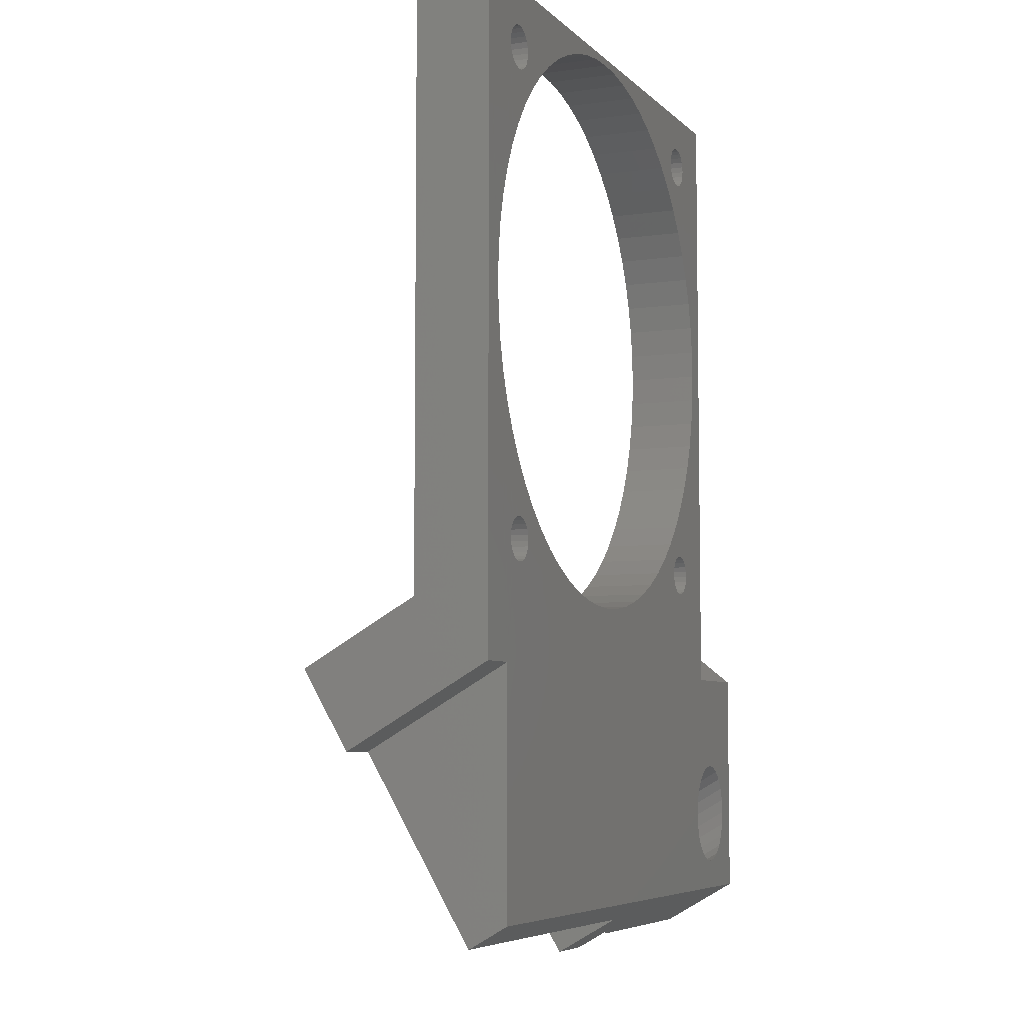
<metadata>
{"format":"stl","ext":"stl","renderer":"f3d","projection":"perspective","resolution":1024,"background":"white","views":[{"elev":-6.2,"azim":112.8,"up":"+Y"}]}
</metadata>
<code>
# stl→obj: 447 verts, 934 faces
v 2450 149 572.1
v 2470 143.8 569.1
v 2470 149 572.1
v 2450 143.8 569.1
v 2466 145.3 566.5
v 2465 146.3 564.7
v 2466 146.8 563.9
v 2450 146.3 564.7
v 2470 145.3 566.5
v 2457 142.3 562.4
v 2457 142 562.2
v 2457 142.6 562.6
v 2456 142.9 562.8
v 2456 143.1 562.9
v 2456 143.2 563
v 2455 143.3 563
v 2455 143.2 563
v 2455 143.1 562.9
v 2454 142.9 562.8
v 2454 142.6 562.6
v 2454 142.3 562.4
v 2454 142 562.2
v 2465 137.6 559.7
v 2456 140.8 561.6
v 2450 137.6 559.7
v 2456 141.1 561.7
v 2457 141.3 561.9
v 2457 141.6 562
v 2456 140.7 561.5
v 2455 140.7 561.5
v 2455 140.8 561.6
v 2454 141.1 561.7
v 2454 141.3 561.9
v 2454 141.6 562
v 2466 136.6 561.5
v 2466 138.1 558.9
v 2454 144.3 559
v 2454 144 558.8
v 2454 143.6 558.6
v 2454 143.3 558.4
v 2454 143.1 558.2
v 2470 136.6 561.5
v 2470 153 565.2
v 2450 153 565.2
v 2496 139.1 557.2
v 2470 139.1 557.2
v 2496 140.6 554.6
v 2450 140.6 554.6
v 2499 156.8 554.6
v 2496 151.2 564.2
v 2496 156.8 554.6
v 2499 151.2 564.2
v 2450 156.4 567.2
v 2457 160.8 559.6
v 2450 160.8 559.6
v 2499 160.8 559.6
v 2499 156.4 567.2
v 2450 156.8 554.6
v 2458 147.3 554.6
v 2458 144.1 558.6
v 2458 144.8 559
v 2458 146.4 554.6
v 2458 145.5 559.4
v 2458 148.2 554.6
v 2458 149 554.6
v 2458 146 559.7
v 2457 146.5 560
v 2457 149.6 554.6
v 2456 146.6 560.3
v 2456 149.9 554.6
v 2457 146.4 560.2
v 2455 146.7 560.4
v 2455 150.1 554.6
v 2454 149.9 554.6
v 2454 146.6 560.3
v 2454 149.6 554.6
v 2454 146.5 560
v 2454 146.4 560.2
v 2453 149 554.6
v 2453 146 559.7
v 2453 145.5 559.4
v 2453 148.2 554.6
v 2452 144.8 559
v 2452 147.3 554.6
v 2452 146.4 554.6
v 2452 144.1 558.6
v 2452 143.4 558.2
v 2452 145.4 554.6
v 2453 142.7 557.8
v 2453 144.5 554.6
v 2453 143.8 554.6
v 2453 142.1 557.5
v 2454 143.2 554.6
v 2454 141.7 557.2
v 2454 142.8 554.6
v 2454 141.6 557.2
v 2454 141.3 557.2
v 2454 141.5 557.4
v 2455 142.7 554.6
v 2455 141.2 557.2
v 2456 141.3 557.2
v 2456 142.8 554.6
v 2457 141.6 557.2
v 2457 141.5 557.4
v 2457 141.7 557.2
v 2457 143.2 554.6
v 2458 142.1 557.5
v 2458 143.8 554.6
v 2458 142.7 557.8
v 2458 144.5 554.6
v 2458 143.4 558.2
v 2458 145.4 554.6
v 2455 142.8 558.1
v 2455 142.7 558
v 2456 142.7 558
v 2456 142.8 558.1
v 2456 143.1 558.2
v 2457 143.3 558.4
v 2457 143.6 558.6
v 2457 144 558.8
v 2457 144.3 559
v 2457 144.6 559.1
v 2456 144.9 559.3
v 2456 145.1 559.4
v 2456 145.2 559.5
v 2455 145.3 559.5
v 2455 145.2 559.5
v 2455 145.1 559.4
v 2454 144.9 559.3
v 2454 144.6 559.1
v 2457 156.8 554.6
v 2457 200.6 554.6
v 2457 200.6 559.6
v 2499 200.6 554.6
v 2499 200.6 559.6
v 2464 194.4 554.6
v 2464 196.2 554.6
v 2464 196.6 554.6
v 2463 193 554.6
v 2464 195.9 554.6
v 2463 195.6 554.6
v 2463 195.4 554.6
v 2462 191.5 554.6
v 2463 195.2 554.6
v 2462 195.2 554.6
v 2461 189.8 554.6
v 2462 195.4 554.6
v 2461 195.6 554.6
v 2461 195.9 554.6
v 2460 188.1 554.6
v 2461 196.2 554.6
v 2461 196.6 554.6
v 2495 163.4 554.6
v 2495 163.6 554.6
v 2496 163.9 554.6
v 2496 164.2 554.6
v 2496 164.6 554.6
v 2495 163.2 554.6
v 2494 163.2 554.6
v 2494 163.4 554.6
v 2493 163.6 554.6
v 2493 163.9 554.6
v 2493 164.2 554.6
v 2493 164.6 554.6
v 2489 164.4 554.6
v 2491 165.5 554.6
v 2492 166.8 554.6
v 2487 163.4 554.6
v 2486 162.6 554.6
v 2484 162 554.6
v 2482 161.5 554.6
v 2480 161.2 554.6
v 2478 161.1 554.6
v 2476 161.2 554.6
v 2474 161.5 554.6
v 2473 162 554.6
v 2471 162.6 554.6
v 2469 163.4 554.6
v 2467 164.4 554.6
v 2466 165.5 554.6
v 2464 166.8 554.6
v 2464 164.2 554.6
v 2464 164.6 554.6
v 2464 163.9 554.6
v 2463 163.6 554.6
v 2463 163.4 554.6
v 2463 163.2 554.6
v 2462 163.2 554.6
v 2462 163.4 554.6
v 2461 163.6 554.6
v 2461 163.9 554.6
v 2461 164.2 554.6
v 2461 164.6 554.6
v 2460 173.2 554.6
v 2460 175 554.6
v 2459 176.8 554.6
v 2459 178.7 554.6
v 2459 180.6 554.6
v 2478 200.1 554.6
v 2480 200 554.6
v 2495 198 554.6
v 2495 197.9 554.6
v 2495 197.6 554.6
v 2496 197.3 554.6
v 2496 197 554.6
v 2498 182.5 554.6
v 2498 180.6 554.6
v 2497 184.4 554.6
v 2496 196.6 554.6
v 2497 186.3 554.6
v 2496 188.1 554.6
v 2494 198.1 554.6
v 2494 198 554.6
v 2482 199.7 554.6
v 2494 197.9 554.6
v 2493 197.6 554.6
v 2493 197.3 554.6
v 2484 199.3 554.6
v 2493 197 554.6
v 2493 196.6 554.6
v 2486 198.6 554.6
v 2487 197.8 554.6
v 2489 196.8 554.6
v 2491 195.7 554.6
v 2492 194.4 554.6
v 2476 200 554.6
v 2474 199.7 554.6
v 2473 199.3 554.6
v 2471 198.6 554.6
v 2469 197.8 554.6
v 2467 196.8 554.6
v 2463 197.9 554.6
v 2466 195.7 554.6
v 2463 197.6 554.6
v 2464 197.3 554.6
v 2464 197 554.6
v 2463 198 554.6
v 2462 198.1 554.6
v 2462 198 554.6
v 2462 197.9 554.6
v 2461 197.6 554.6
v 2461 197.3 554.6
v 2461 197 554.6
v 2460 186.3 554.6
v 2459 184.4 554.6
v 2459 182.5 554.6
v 2464 165 554.6
v 2463 168.3 554.6
v 2464 165.3 554.6
v 2463 165.6 554.6
v 2463 165.9 554.6
v 2462 169.8 554.6
v 2463 166 554.6
v 2462 166.1 554.6
v 2462 166 554.6
v 2461 171.4 554.6
v 2462 165.9 554.6
v 2461 165.6 554.6
v 2461 165.3 554.6
v 2461 165 554.6
v 2495 189.8 554.6
v 2496 196.2 554.6
v 2496 195.9 554.6
v 2495 195.6 554.6
v 2494 191.5 554.6
v 2495 195.4 554.6
v 2495 195.2 554.6
v 2494 195.2 554.6
v 2493 193 554.6
v 2494 195.4 554.6
v 2493 195.6 554.6
v 2493 195.9 554.6
v 2493 196.2 554.6
v 2498 178.7 554.6
v 2497 176.8 554.6
v 2497 175 554.6
v 2496 173.2 554.6
v 2495 171.4 554.6
v 2496 165 554.6
v 2496 165.3 554.6
v 2495 165.6 554.6
v 2494 169.8 554.6
v 2495 165.9 554.6
v 2495 166 554.6
v 2494 166.1 554.6
v 2493 168.3 554.6
v 2494 166 554.6
v 2494 165.9 554.6
v 2493 165.6 554.6
v 2493 165.3 554.6
v 2493 165 554.6
v 2496 164.6 559.6
v 2496 165 559.6
v 2496 164.2 559.6
v 2496 163.9 559.6
v 2495 163.6 559.6
v 2495 163.4 559.6
v 2495 163.2 559.6
v 2494 163.2 559.6
v 2494 163.4 559.6
v 2493 163.6 559.6
v 2493 163.9 559.6
v 2493 164.2 559.6
v 2493 164.6 559.6
v 2493 165 559.6
v 2493 165.3 559.6
v 2493 165.6 559.6
v 2494 165.9 559.6
v 2494 166 559.6
v 2494 166.1 559.6
v 2495 166 559.6
v 2495 165.9 559.6
v 2495 165.6 559.6
v 2496 165.3 559.6
v 2463 163.4 559.6
v 2463 163.2 559.6
v 2462 163.2 559.6
v 2462 163.4 559.6
v 2461 163.6 559.6
v 2461 163.9 559.6
v 2461 164.2 559.6
v 2461 164.6 559.6
v 2461 165 559.6
v 2461 165.3 559.6
v 2461 165.6 559.6
v 2462 165.9 559.6
v 2462 166 559.6
v 2462 166.1 559.6
v 2463 166 559.6
v 2463 165.9 559.6
v 2463 165.6 559.6
v 2464 165.3 559.6
v 2464 165 559.6
v 2464 164.6 559.6
v 2464 164.2 559.6
v 2464 163.9 559.6
v 2463 163.6 559.6
v 2464 196.6 559.6
v 2464 197 559.6
v 2464 196.2 559.6
v 2464 195.9 559.6
v 2463 195.6 559.6
v 2463 195.4 559.6
v 2463 195.2 559.6
v 2462 195.2 559.6
v 2462 195.4 559.6
v 2461 195.6 559.6
v 2461 195.9 559.6
v 2461 196.2 559.6
v 2461 196.6 559.6
v 2461 197 559.6
v 2461 197.3 559.6
v 2461 197.6 559.6
v 2462 197.9 559.6
v 2462 198 559.6
v 2462 198.1 559.6
v 2463 198 559.6
v 2463 197.9 559.6
v 2463 197.6 559.6
v 2464 197.3 559.6
v 2496 196.2 559.4
v 2496 197 559.4
v 2496 196.6 559.4
v 2496 195.9 559.4
v 2496 197.3 559.4
v 2495 195.6 559.4
v 2495 197.6 559.4
v 2495 195.4 559.4
v 2495 197.9 559.4
v 2495 195.2 559.4
v 2495 198 559.4
v 2494 195.2 559.4
v 2494 198.1 559.4
v 2494 198 559.4
v 2494 195.4 559.4
v 2494 197.9 559.4
v 2493 195.6 559.4
v 2493 197.6 559.4
v 2493 195.9 559.4
v 2493 197.3 559.4
v 2493 196.2 559.4
v 2493 197 559.4
v 2493 196.6 559.4
v 2482 161.5 559.6
v 2480 161.2 559.6
v 2478 161.1 559.6
v 2476 161.2 559.6
v 2474 161.5 559.6
v 2473 162 559.6
v 2471 162.6 559.6
v 2469 163.4 559.6
v 2467 164.4 559.6
v 2466 165.5 559.6
v 2464 166.8 559.6
v 2463 168.3 559.6
v 2462 169.8 559.6
v 2461 171.4 559.6
v 2460 173.2 559.6
v 2460 175 559.6
v 2459 176.8 559.6
v 2459 178.7 559.6
v 2459 180.6 559.6
v 2459 182.5 559.6
v 2459 184.4 559.6
v 2460 186.3 559.6
v 2460 188.1 559.6
v 2461 189.8 559.6
v 2462 191.5 559.6
v 2463 193 559.6
v 2464 194.4 559.6
v 2466 195.7 559.6
v 2467 196.8 559.6
v 2469 197.8 559.6
v 2471 198.6 559.6
v 2473 199.3 559.6
v 2474 199.7 559.6
v 2476 200 559.6
v 2478 200.1 559.6
v 2480 200 559.6
v 2482 199.7 559.6
v 2484 199.3 559.6
v 2486 198.6 559.6
v 2487 197.8 559.6
v 2489 196.8 559.6
v 2491 195.7 559.6
v 2492 194.4 559.6
v 2493 193 559.6
v 2494 191.5 559.6
v 2495 189.8 559.6
v 2496 188.1 559.6
v 2497 186.3 559.6
v 2497 184.4 559.6
v 2498 182.5 559.6
v 2498 180.6 559.6
v 2498 178.7 559.6
v 2497 176.8 559.6
v 2497 175 559.6
v 2496 173.2 559.6
v 2495 171.4 559.6
v 2494 169.8 559.6
v 2493 168.3 559.6
v 2492 166.8 559.6
v 2491 165.5 559.6
v 2489 164.4 559.6
v 2487 163.4 559.6
v 2486 162.6 559.6
v 2484 162 559.6
f 1 2 3
f 2 1 4
f 5 6 7
f 6 5 8
f 8 5 4
f 4 5 9
f 4 9 2
f 6 10 11
f 10 6 12
f 12 6 13
f 13 6 14
f 14 6 8
f 14 8 15
f 15 8 16
f 16 8 17
f 17 8 18
f 18 8 19
f 19 8 20
f 20 8 21
f 21 8 22
f 23 24 25
f 24 23 6
f 24 6 26
f 26 6 27
f 27 6 28
f 28 6 11
f 25 24 29
f 25 29 30
f 25 30 30
f 25 30 31
f 25 31 32
f 25 32 33
f 25 33 34
f 25 34 22
f 25 22 8
f 7 35 5
f 35 7 36
f 23 7 6
f 7 23 36
f 22 37 21
f 37 22 38
f 34 38 22
f 38 34 39
f 33 39 34
f 39 33 40
f 32 40 33
f 40 32 41
f 5 42 9
f 42 5 35
f 1 43 44
f 43 1 3
f 45 46 47
f 42 36 46
f 36 42 35
f 48 46 25
f 46 48 47
f 25 46 36
f 25 36 23
f 43 9 46
f 9 43 3
f 9 3 2
f 46 9 42
f 49 50 51
f 50 49 52
f 53 54 55
f 54 53 56
f 56 53 57
f 48 8 58
f 8 48 25
f 55 44 53
f 44 55 58
f 44 58 1
f 1 58 4
f 4 58 8
f 45 51 50
f 51 45 47
f 53 52 57
f 52 53 50
f 50 53 43
f 50 43 45
f 43 53 44
f 46 45 43
f 59 60 61
f 60 59 62
f 59 63 64
f 63 59 61
f 65 63 66
f 63 65 64
f 65 67 68
f 67 65 66
f 68 69 70
f 69 68 67
f 67 68 67
f 69 67 71
f 70 72 73
f 72 70 69
f 72 74 73
f 74 72 75
f 75 76 74
f 76 75 77
f 77 75 78
f 77 76 77
f 77 79 76
f 79 77 80
f 81 79 80
f 79 81 82
f 83 82 81
f 82 83 84
f 83 85 84
f 85 83 86
f 87 85 86
f 85 87 88
f 89 88 87
f 88 89 90
f 89 91 90
f 91 89 92
f 92 93 91
f 93 92 94
f 94 95 93
f 95 94 96
f 95 96 97
f 97 96 98
f 97 99 95
f 99 97 100
f 99 101 102
f 101 99 100
f 101 103 102
f 103 101 104
f 102 105 106
f 105 102 103
f 106 107 108
f 107 106 105
f 108 109 110
f 109 108 107
f 110 111 112
f 111 110 109
f 62 111 60
f 111 62 112
f 32 113 41
f 113 32 31
f 31 114 113
f 114 31 30
f 30 114 114
f 114 30 30
f 114 29 115
f 29 114 30
f 29 116 115
f 116 29 24
f 24 117 116
f 117 24 26
f 118 26 27
f 26 118 117
f 119 27 28
f 27 119 118
f 120 28 11
f 28 120 119
f 121 11 10
f 11 121 120
f 122 10 12
f 10 122 121
f 123 12 13
f 12 123 122
f 13 124 123
f 124 13 14
f 14 125 124
f 125 14 15
f 15 126 125
f 126 15 16
f 126 17 127
f 17 126 16
f 17 128 127
f 128 17 18
f 18 129 128
f 129 18 19
f 20 129 19
f 129 20 130
f 21 130 20
f 130 21 37
f 131 55 54
f 55 131 58
f 121 71 120
f 71 121 69
f 69 121 122
f 69 122 123
f 69 123 124
f 69 124 72
f 72 124 125
f 72 125 126
f 72 126 127
f 72 127 75
f 75 127 128
f 75 128 129
f 75 129 78
f 78 129 130
f 78 130 37
f 78 37 38
f 111 61 60
f 61 111 109
f 61 109 63
f 63 109 107
f 63 107 66
f 66 107 105
f 66 105 67
f 67 105 103
f 67 103 67
f 103 71 67
f 71 103 120
f 120 103 104
f 94 77 96
f 77 94 77
f 77 94 92
f 77 92 80
f 80 92 89
f 80 89 81
f 81 89 87
f 81 87 83
f 83 87 86
f 38 77 78
f 77 38 96
f 96 38 98
f 104 119 120
f 119 104 101
f 119 101 118
f 118 101 117
f 117 101 116
f 116 101 100
f 116 100 115
f 115 100 114
f 114 100 114
f 114 100 97
f 114 97 113
f 113 97 41
f 41 97 98
f 41 98 40
f 40 98 39
f 39 98 38
f 132 54 133
f 54 132 131
f 52 56 57
f 56 134 135
f 134 56 49
f 49 56 52
f 133 134 132
f 134 133 135
f 136 137 138
f 137 136 139
f 137 139 140
f 140 139 141
f 141 139 142
f 142 139 143
f 142 143 144
f 144 143 145
f 145 143 145
f 145 143 146
f 145 146 147
f 147 146 148
f 148 146 149
f 149 146 150
f 149 150 151
f 151 150 152
f 48 51 47
f 51 48 102
f 51 102 106
f 51 106 153
f 51 153 154
f 51 154 155
f 51 155 156
f 51 156 157
f 153 106 158
f 158 106 159
f 159 106 159
f 159 106 160
f 160 106 161
f 161 106 162
f 162 106 163
f 163 106 164
f 164 106 165
f 164 165 166
f 164 166 167
f 165 106 168
f 168 106 169
f 169 106 170
f 170 106 171
f 171 106 172
f 172 106 173
f 173 106 108
f 173 108 174
f 174 108 175
f 175 108 176
f 176 108 177
f 177 108 110
f 177 110 178
f 178 110 179
f 179 110 180
f 180 110 112
f 180 112 181
f 181 112 182
f 181 182 183
f 182 112 184
f 184 112 185
f 185 112 186
f 186 112 187
f 187 112 188
f 188 112 188
f 188 112 189
f 189 112 190
f 190 112 191
f 191 112 192
f 192 112 193
f 193 112 62
f 193 62 194
f 194 62 195
f 195 62 196
f 196 62 197
f 197 62 198
f 102 48 99
f 99 48 95
f 95 48 93
f 93 48 91
f 91 48 90
f 90 48 88
f 88 48 85
f 68 131 65
f 131 68 58
f 58 68 70
f 58 70 73
f 58 73 74
f 58 74 76
f 58 76 79
f 58 79 82
f 58 82 84
f 58 84 85
f 58 85 48
f 134 199 132
f 199 134 200
f 200 134 201
f 201 134 202
f 202 134 203
f 203 134 204
f 204 134 205
f 205 134 206
f 206 134 207
f 205 206 208
f 205 208 209
f 209 208 210
f 209 210 211
f 200 201 212
f 200 212 213
f 200 213 214
f 214 213 215
f 214 215 216
f 214 216 217
f 214 217 218
f 218 217 219
f 218 219 220
f 218 220 221
f 221 220 222
f 222 220 223
f 223 220 224
f 224 220 225
f 132 199 226
f 132 226 227
f 132 227 228
f 132 228 229
f 132 229 230
f 132 230 231
f 132 231 232
f 232 231 233
f 232 233 234
f 234 233 235
f 235 233 236
f 236 233 136
f 236 136 138
f 132 232 237
f 132 237 238
f 132 238 239
f 132 239 240
f 132 240 241
f 132 241 242
f 132 242 243
f 132 243 152
f 132 152 150
f 132 150 244
f 132 244 245
f 132 245 246
f 132 246 198
f 132 198 62
f 132 62 59
f 132 59 64
f 132 64 65
f 132 65 131
f 181 247 248
f 247 181 183
f 248 247 249
f 248 249 250
f 248 250 251
f 248 251 252
f 252 251 253
f 252 253 254
f 252 254 255
f 252 255 256
f 256 255 257
f 256 257 258
f 256 258 259
f 256 259 194
f 194 259 260
f 194 260 193
f 261 209 211
f 209 261 262
f 262 261 263
f 263 261 264
f 264 261 265
f 264 265 266
f 266 265 267
f 267 265 268
f 268 265 269
f 268 269 268
f 268 269 270
f 270 269 271
f 271 269 225
f 271 225 272
f 272 225 273
f 273 225 220
f 51 134 49
f 134 51 274
f 134 274 207
f 274 51 275
f 275 51 276
f 276 51 277
f 277 51 278
f 278 51 157
f 278 157 279
f 278 279 280
f 278 280 281
f 278 281 282
f 282 281 283
f 282 283 284
f 282 284 285
f 282 285 286
f 286 285 287
f 286 287 288
f 286 288 289
f 286 289 167
f 167 289 290
f 167 290 291
f 167 291 164
f 279 292 293
f 292 279 157
f 157 294 292
f 294 157 156
f 156 295 294
f 295 156 155
f 155 296 295
f 296 155 154
f 153 296 154
f 296 153 297
f 158 297 153
f 297 158 298
f 159 298 158
f 298 159 299
f 299 159 159
f 159 299 299
f 300 159 160
f 159 300 299
f 301 160 161
f 160 301 300
f 301 162 302
f 162 301 161
f 302 163 303
f 163 302 162
f 303 164 304
f 164 303 163
f 304 291 305
f 291 304 164
f 305 290 306
f 290 305 291
f 306 289 307
f 289 306 290
f 308 289 288
f 289 308 307
f 309 288 287
f 288 309 308
f 310 287 285
f 287 310 309
f 284 310 285
f 310 284 311
f 283 311 284
f 311 283 312
f 281 312 283
f 312 281 313
f 281 314 313
f 314 281 280
f 280 293 314
f 293 280 279
f 187 315 186
f 315 187 316
f 188 316 187
f 316 188 317
f 317 188 188
f 188 317 317
f 318 188 189
f 188 318 317
f 319 189 190
f 189 319 318
f 319 191 320
f 191 319 190
f 320 192 321
f 192 320 191
f 321 193 322
f 193 321 192
f 322 260 323
f 260 322 193
f 323 259 324
f 259 323 260
f 324 258 325
f 258 324 259
f 326 258 257
f 258 326 325
f 327 257 255
f 257 327 326
f 328 255 254
f 255 328 327
f 253 328 254
f 328 253 329
f 251 329 253
f 329 251 330
f 250 330 251
f 330 250 331
f 250 332 331
f 332 250 249
f 249 333 332
f 333 249 247
f 247 334 333
f 334 247 183
f 183 335 334
f 335 183 182
f 182 336 335
f 336 182 184
f 184 337 336
f 337 184 185
f 186 337 185
f 337 186 315
f 236 338 339
f 338 236 138
f 138 340 338
f 340 138 137
f 137 341 340
f 341 137 140
f 140 342 341
f 342 140 141
f 142 342 141
f 342 142 343
f 144 343 142
f 343 144 344
f 145 344 144
f 344 145 345
f 345 145 145
f 145 345 345
f 346 145 147
f 145 346 345
f 347 147 148
f 147 347 346
f 347 149 348
f 149 347 148
f 348 151 349
f 151 348 149
f 349 152 350
f 152 349 151
f 350 243 351
f 243 350 152
f 351 242 352
f 242 351 243
f 352 241 353
f 241 352 242
f 354 241 240
f 241 354 353
f 355 240 239
f 240 355 354
f 356 239 238
f 239 356 355
f 237 356 238
f 356 237 357
f 232 357 237
f 357 232 358
f 234 358 232
f 358 234 359
f 234 360 359
f 360 234 235
f 235 339 360
f 339 235 236
f 361 362 363
f 362 361 364
f 362 364 365
f 365 364 366
f 365 366 367
f 367 366 368
f 367 368 369
f 369 368 370
f 369 370 371
f 371 370 372
f 371 372 373
f 373 372 372
f 373 372 374
f 374 372 375
f 374 375 376
f 376 375 377
f 376 377 378
f 378 377 379
f 378 379 380
f 380 379 381
f 380 381 382
f 382 381 383
f 205 363 362
f 363 205 209
f 209 361 363
f 361 209 262
f 262 364 361
f 364 262 263
f 263 366 364
f 366 263 264
f 266 366 264
f 366 266 368
f 267 368 266
f 368 267 370
f 268 370 267
f 370 268 372
f 372 268 268
f 268 372 372
f 375 268 270
f 268 375 372
f 377 270 271
f 270 377 375
f 377 272 379
f 272 377 271
f 379 273 381
f 273 379 272
f 381 220 383
f 220 381 273
f 383 219 382
f 219 383 220
f 382 217 380
f 217 382 219
f 380 216 378
f 216 380 217
f 376 216 215
f 216 376 378
f 374 215 213
f 215 374 376
f 373 213 212
f 213 373 374
f 201 373 212
f 373 201 371
f 202 371 201
f 371 202 369
f 203 369 202
f 369 203 367
f 203 365 367
f 365 203 204
f 204 362 365
f 362 204 205
f 172 384 171
f 384 172 385
f 173 385 172
f 385 173 386
f 387 173 174
f 173 387 386
f 388 174 175
f 174 388 387
f 389 175 176
f 175 389 388
f 390 176 177
f 176 390 389
f 391 177 178
f 177 391 390
f 392 178 179
f 178 392 391
f 393 179 180
f 179 393 392
f 393 181 394
f 181 393 180
f 394 248 395
f 248 394 181
f 395 252 396
f 252 395 248
f 396 256 397
f 256 396 252
f 397 194 398
f 194 397 256
f 398 195 399
f 195 398 194
f 399 196 400
f 196 399 195
f 400 197 401
f 197 400 196
f 401 198 402
f 198 401 197
f 402 246 403
f 246 402 198
f 403 245 404
f 245 403 246
f 404 244 405
f 244 404 245
f 405 150 406
f 150 405 244
f 406 146 407
f 146 406 150
f 407 143 408
f 143 407 146
f 408 139 409
f 139 408 143
f 409 136 410
f 136 409 139
f 410 233 411
f 233 410 136
f 412 233 231
f 233 412 411
f 413 231 230
f 231 413 412
f 414 230 229
f 230 414 413
f 415 229 228
f 229 415 414
f 416 228 227
f 228 416 415
f 417 227 226
f 227 417 416
f 418 226 199
f 226 418 417
f 200 418 199
f 418 200 419
f 214 419 200
f 419 214 420
f 218 420 214
f 420 218 421
f 221 421 218
f 421 221 422
f 222 422 221
f 422 222 423
f 223 423 222
f 423 223 424
f 224 424 223
f 424 224 425
f 224 426 425
f 426 224 225
f 225 427 426
f 427 225 269
f 269 428 427
f 428 269 265
f 265 429 428
f 429 265 261
f 261 430 429
f 430 261 211
f 211 431 430
f 431 211 210
f 210 432 431
f 432 210 208
f 208 433 432
f 433 208 206
f 206 434 433
f 434 206 207
f 207 435 434
f 435 207 274
f 274 436 435
f 436 274 275
f 275 437 436
f 437 275 276
f 276 438 437
f 438 276 277
f 277 439 438
f 439 277 278
f 278 440 439
f 440 278 282
f 282 441 440
f 441 282 286
f 286 442 441
f 442 286 167
f 167 443 442
f 443 167 166
f 165 443 166
f 443 165 444
f 168 444 165
f 444 168 445
f 169 445 168
f 445 169 446
f 170 446 169
f 446 170 447
f 171 447 170
f 447 171 384
f 439 292 438
f 292 439 293
f 293 439 314
f 314 439 313
f 313 439 440
f 313 440 312
f 312 440 311
f 311 440 310
f 310 440 441
f 310 441 309
f 309 441 308
f 308 441 307
f 307 441 442
f 307 442 306
f 306 442 305
f 305 442 304
f 394 333 334
f 333 394 395
f 333 395 332
f 332 395 331
f 331 395 330
f 330 395 396
f 330 396 329
f 329 396 328
f 328 396 327
f 327 396 397
f 327 397 326
f 326 397 325
f 325 397 324
f 324 397 398
f 324 398 323
f 323 398 322
f 135 433 56
f 433 135 432
f 432 135 431
f 431 135 430
f 430 135 429
f 429 135 428
f 428 135 427
f 427 135 426
f 426 135 425
f 425 135 424
f 424 135 423
f 423 135 422
f 422 135 421
f 421 135 420
f 420 135 419
f 419 135 418
f 418 135 133
f 56 433 434
f 418 133 417
f 417 133 416
f 416 133 415
f 415 133 414
f 414 133 413
f 413 133 412
f 412 133 358
f 412 358 411
f 411 358 359
f 411 359 360
f 411 360 339
f 411 339 410
f 410 339 338
f 358 133 357
f 357 133 356
f 356 133 355
f 355 133 354
f 354 133 353
f 353 133 352
f 352 133 351
f 351 133 350
f 350 133 406
f 406 133 405
f 405 133 404
f 404 133 403
f 403 133 402
f 402 133 54
f 56 386 54
f 386 56 385
f 385 56 298
f 298 56 297
f 297 56 296
f 296 56 295
f 295 56 294
f 294 56 435
f 435 56 434
f 294 435 436
f 294 436 292
f 292 436 437
f 292 437 438
f 385 298 299
f 385 299 299
f 385 299 384
f 384 299 300
f 384 300 301
f 384 301 302
f 384 302 447
f 447 302 303
f 447 303 304
f 447 304 446
f 446 304 445
f 445 304 444
f 444 304 443
f 443 304 442
f 54 386 387
f 54 387 388
f 54 388 389
f 54 389 390
f 54 390 391
f 54 391 392
f 54 392 315
f 315 392 393
f 315 393 337
f 337 393 336
f 336 393 335
f 335 393 394
f 335 394 334
f 54 315 316
f 54 316 317
f 54 317 317
f 54 317 318
f 54 318 319
f 54 319 320
f 54 320 321
f 54 321 322
f 54 322 398
f 54 398 399
f 54 399 400
f 54 400 401
f 54 401 402
f 410 340 409
f 340 410 338
f 409 340 341
f 409 341 342
f 409 342 343
f 409 343 408
f 408 343 344
f 408 344 345
f 408 345 345
f 408 345 407
f 407 345 346
f 407 346 347
f 407 347 348
f 407 348 406
f 406 348 349
f 406 349 350

</code>
